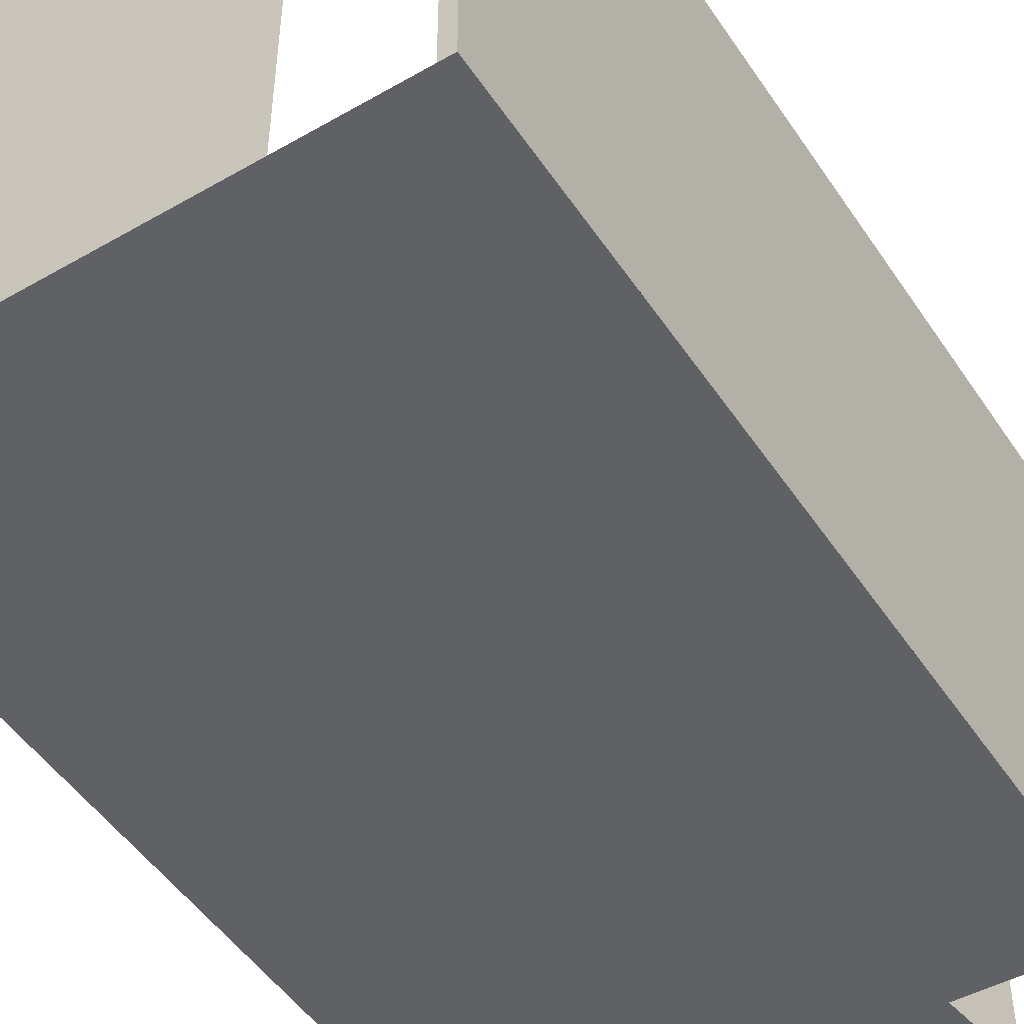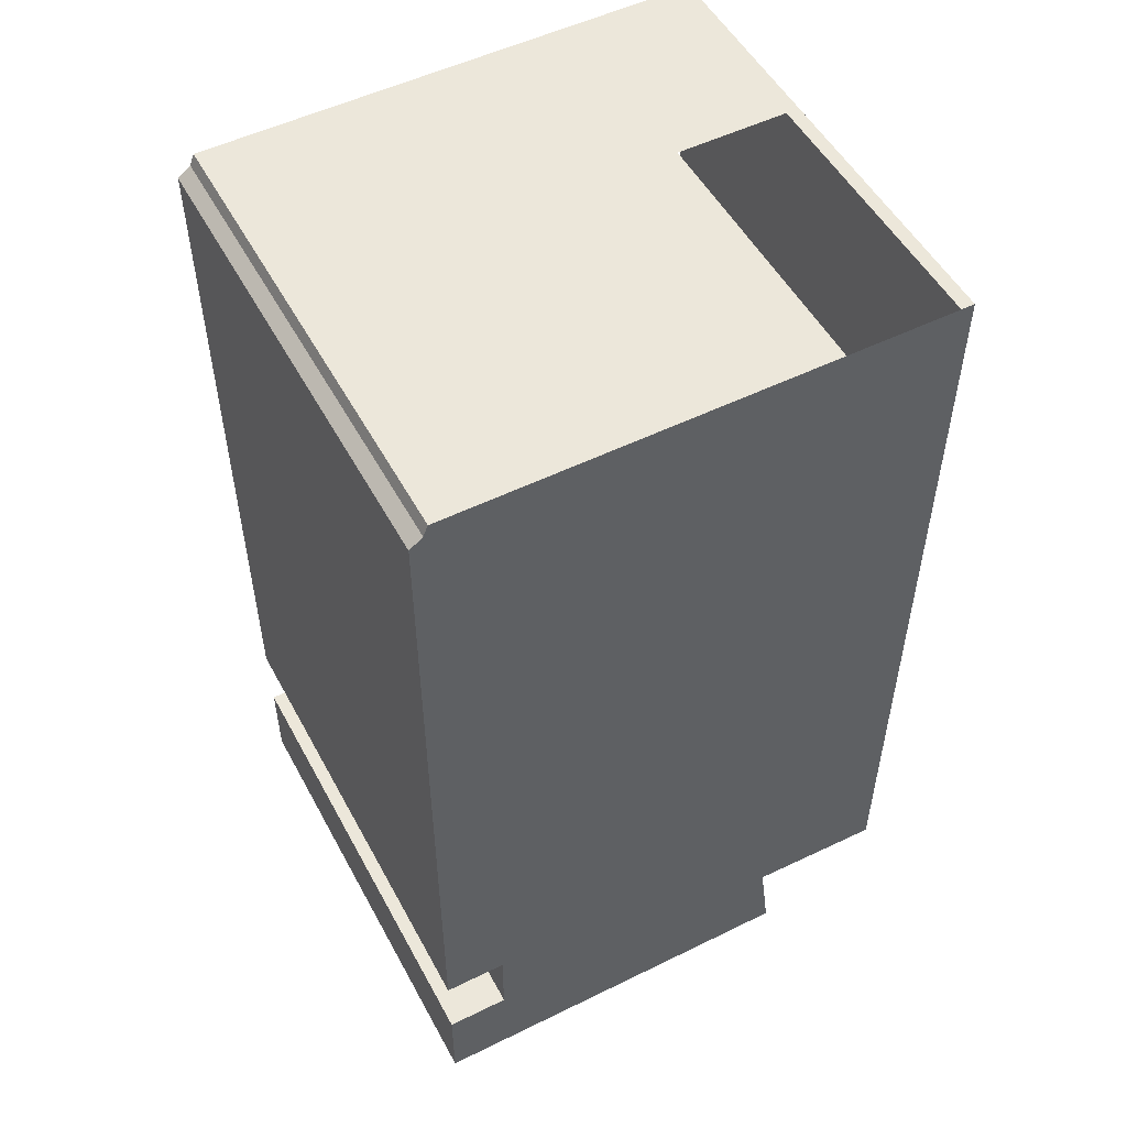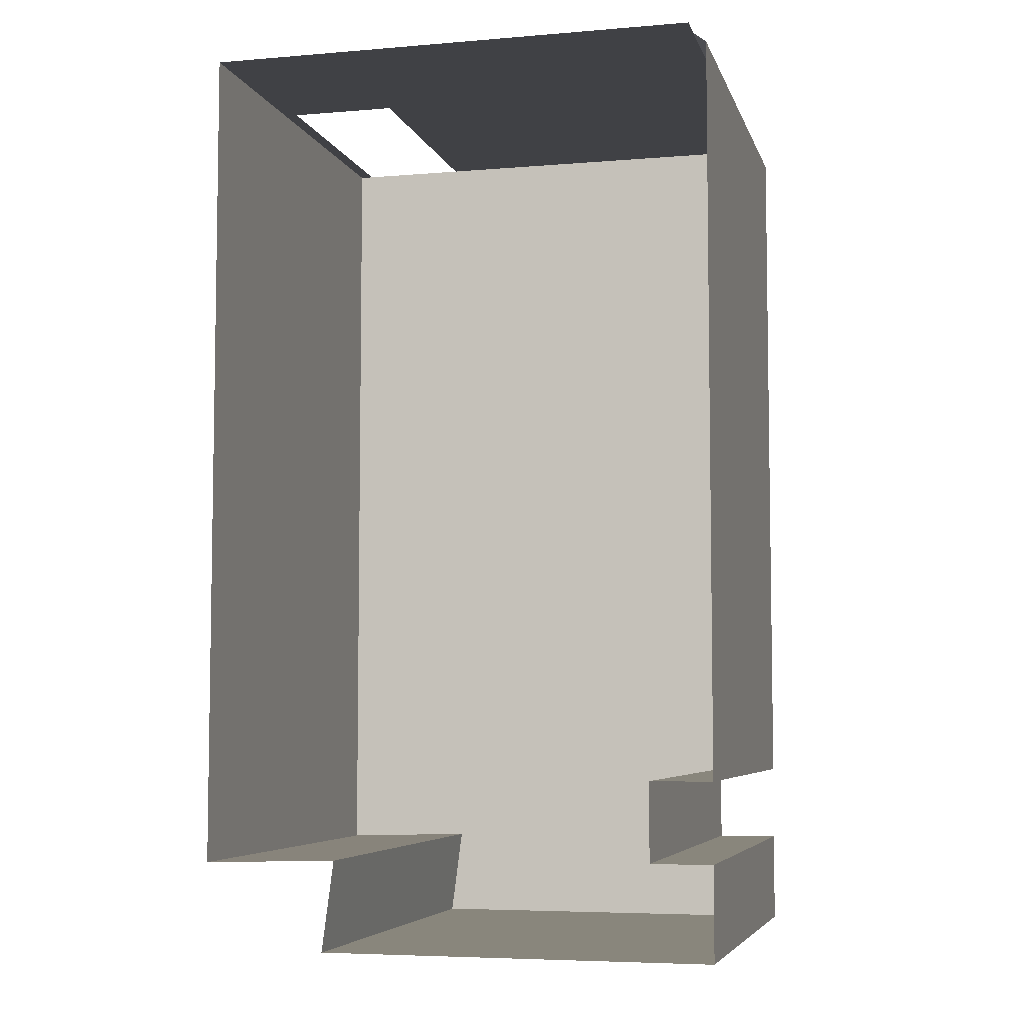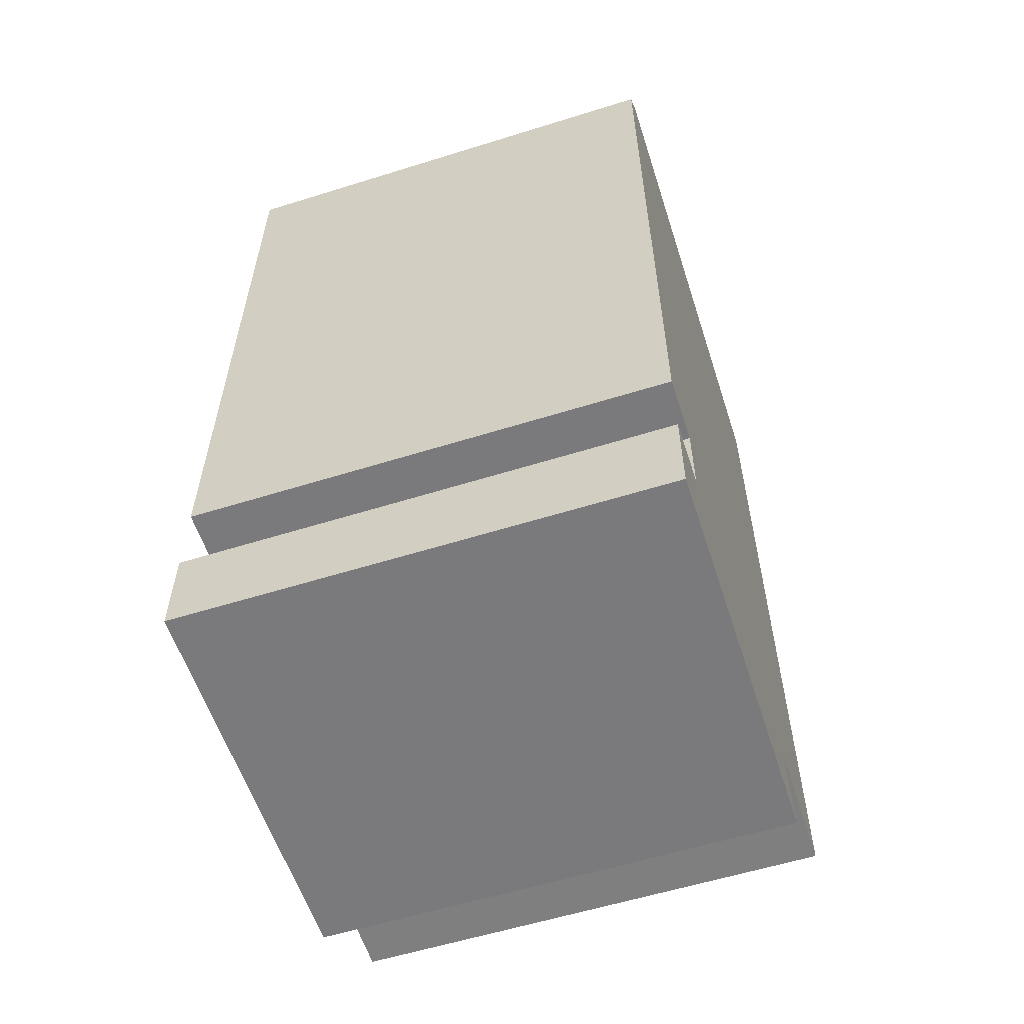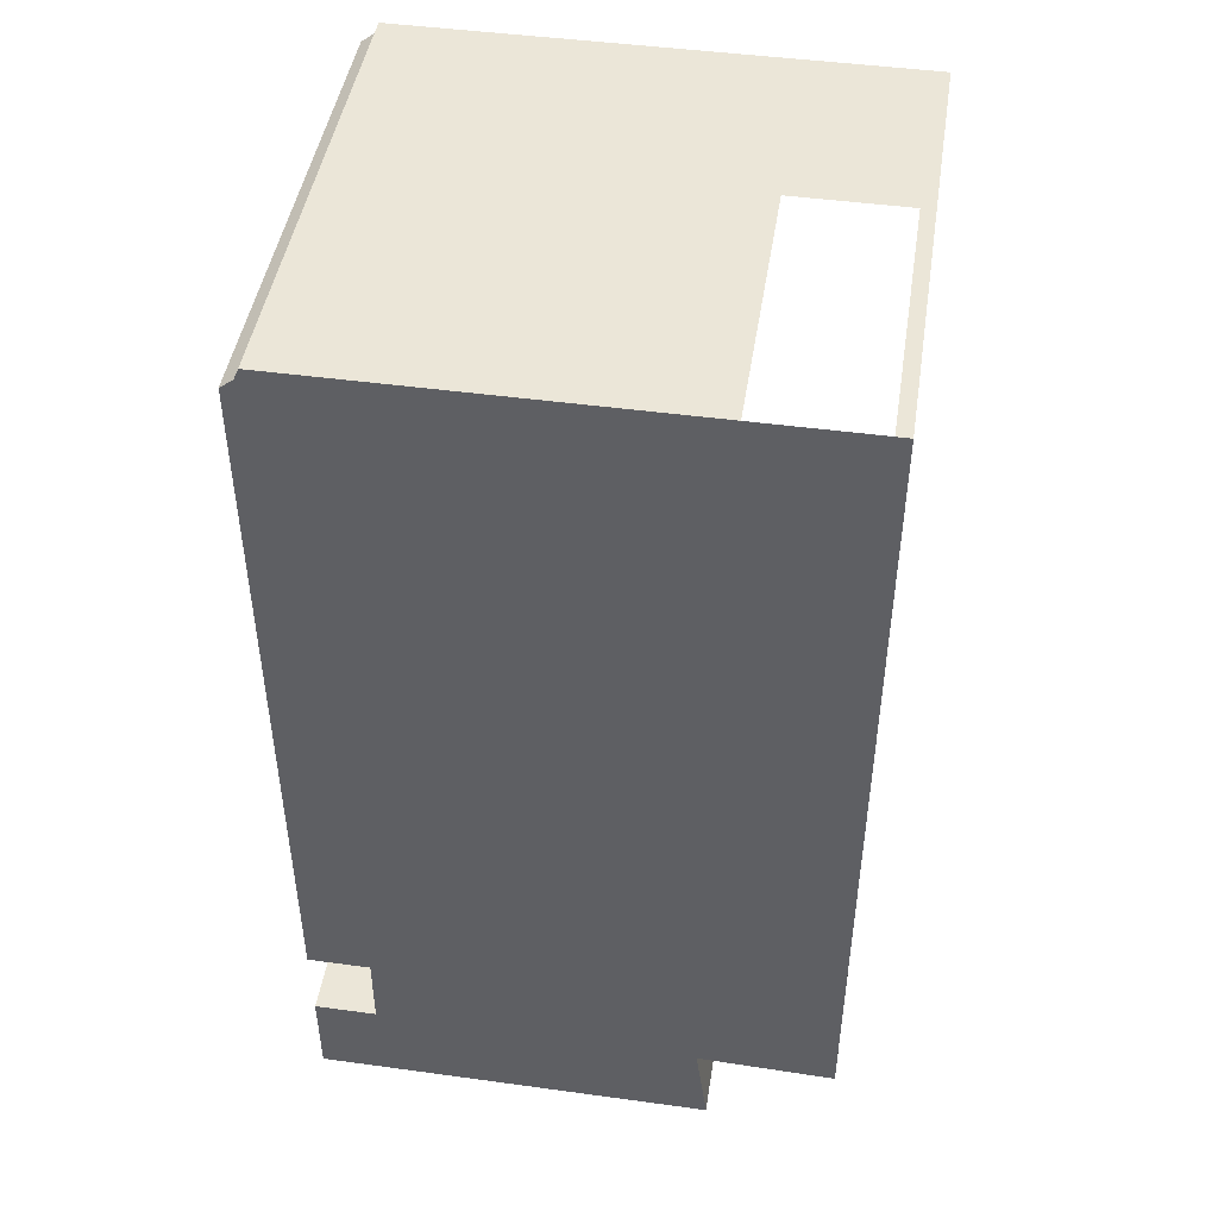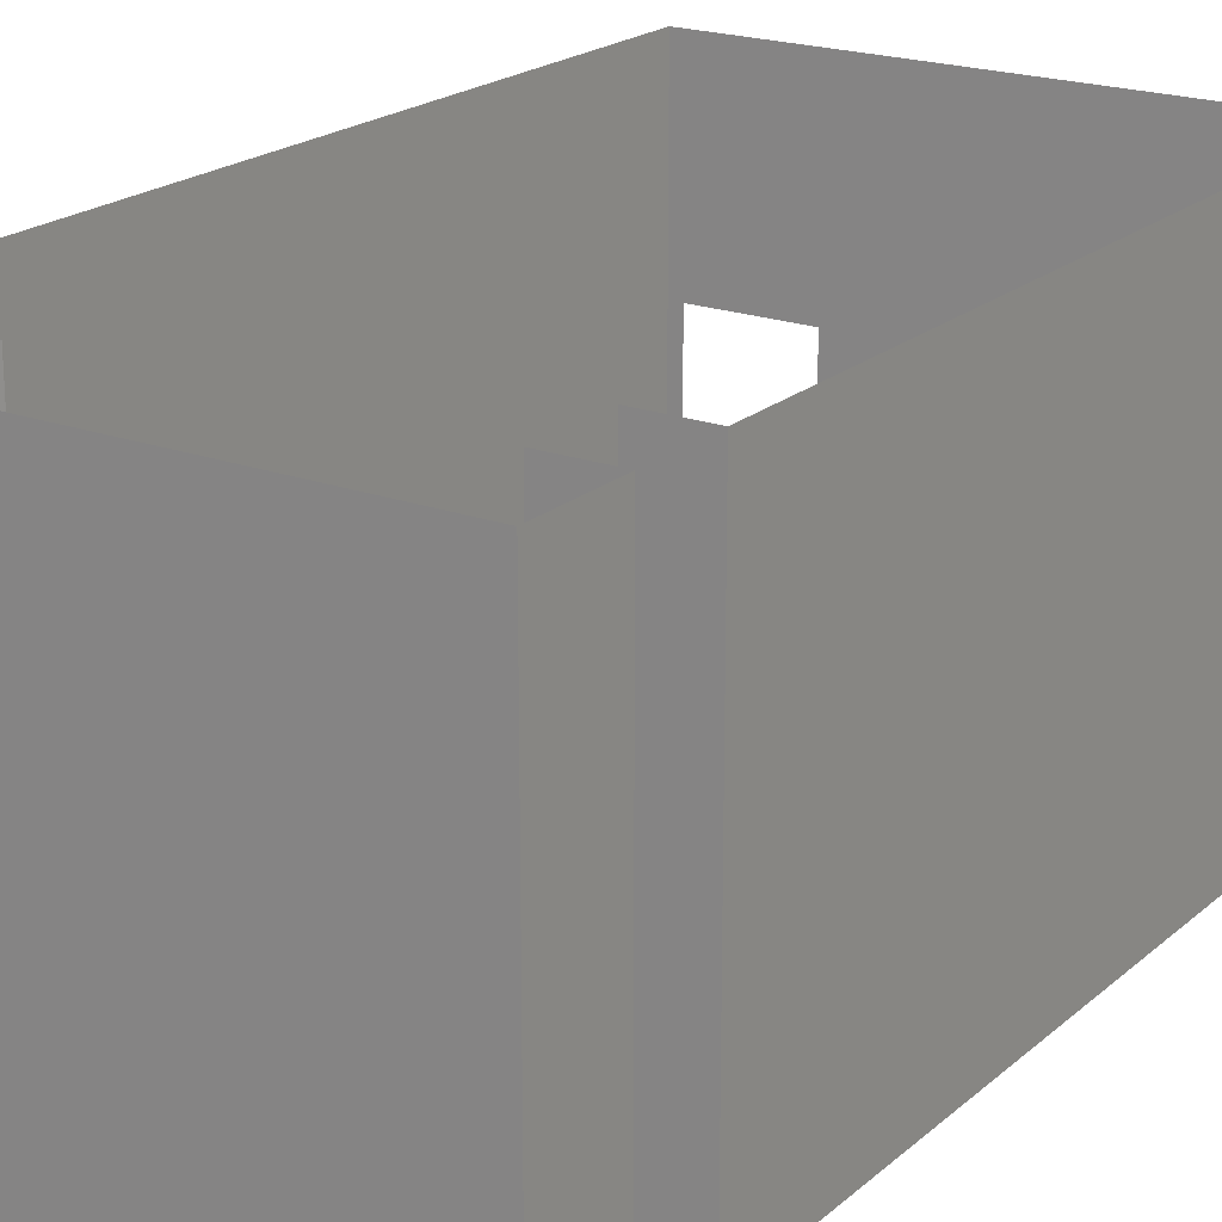
<metadata>
{"format":"obj","ext":"obj","renderer":"f3d","projection":"perspective","resolution":1024,"background":"white","views":[{"elev":-49.4,"azim":32.5,"up":"+Y"},{"elev":52.1,"azim":-27.9,"up":"+Z"},{"elev":-5.8,"azim":-165.7,"up":"+Z"},{"elev":-58.2,"azim":-72.1,"up":"+Z"},{"elev":46.1,"azim":8.9,"up":"+Z"},{"elev":20.5,"azim":-146.3,"up":"+Y"}]}
</metadata>
<code>
g Mesh1 DES028 Model
v 12.8 7.551 -73.46
v 12.8 11.15 -74.17
v 12.8 11.15 -73.46
f 1 2 3
v 12.8 7.551 -74.17
f 2 1 4
f 3 2 1
f 4 1 2
v 13.27 7.551 -73.46
f 5 4 1
v 15.71 7.551 -74.17
f 4 5 6
f 1 4 5
f 6 5 4
v 15.71 7.551 -73.48
f 6 5 7
f 7 5 6
v 15.79 7.551 -67.15
f 5 8 7
v 13.27 7.551 -72.86
f 9 8 5
v 12.93 7.551 -67.15
f 9 10 8
v 12.89 7.551 -67.23
f 9 11 10
v 12.8 7.551 -72.86
f 12 11 9
v 12.8 7.551 -67.31
f 11 12 13
f 13 12 11
v 12.8 11.15 -67.31
f 12 14 13
v 12.8 11.15 -72.86
f 14 12 15
f 13 14 12
f 14 11 13
v 12.89 11.15 -67.23
f 11 14 16
f 13 11 14
f 16 14 11
v 12.93 11.15 -67.15
f 17 11 16
f 11 17 10
f 10 17 11
f 17 8 10
v 15.79 9.651 -67.15
f 8 17 18
f 10 8 17
f 8 10 9
f 10 11 9
f 9 11 12
v 13.27 11.15 -72.86
f 19 12 9
f 12 19 15
f 9 12 19
f 15 19 12
f 15 12 14
f 5 19 9
v 13.27 11.15 -73.46
f 19 5 20
f 9 19 5
f 20 5 19
f 1 20 5
f 20 1 3
f 5 20 1
f 3 1 20
f 5 8 9
f 7 8 5
v 16.74 7.551 -73.51
f 7 8 21
f 21 8 7
v 15.83 7.551 -67.15
f 21 8 22
f 22 8 21
v 16.57 7.551 -67.15
f 21 22 23
f 23 22 21
v 16.6 7.551 -67.15
f 21 23 24
f 24 23 21
v 16.64 7.551 -67.15
f 21 24 25
f 25 24 21
v 16.74 7.551 -67.15
f 21 25 26
f 26 25 21
v 16.64 9.651 -67.15
f 27 26 25
v 16.74 11.15 -67.15
f 26 27 28
f 25 26 27
f 28 27 26
f 28 27 17
f 17 27 28
f 18 17 27
f 18 17 8
f 27 17 18
v 16.74 7.551 -73.48
f 28 29 26
v 16.74 11.15 -73.51
f 29 28 30
f 26 29 28
f 21 26 29
f 29 26 21
f 29 30 21
f 30 28 29
f 21 30 29
f 7 30 21
v 15.71 11.15 -73.48
f 30 7 31
f 21 30 7
f 31 7 30
v 15.8 7.551 -74.17
f 32 31 7
v 15.8 11.15 -74.17
f 31 32 33
f 7 31 32
f 33 32 31
f 33 6 32
f 2 6 33
f 6 2 4
f 4 2 6
f 33 6 2
f 32 6 33
f 6 7 32
f 32 7 6
f 16 11 17
g Mesh2 DES028 Model
l 1 4
l 1 3
l 1 5
l 9 5
l 9 19
l 12 9
l 12 15
l 12 13
l 11 13
l 10 11
l 10 17
l 8 10
l 8 18
l 22 8
l 23 22
l 24 23
l 25 24
l 25 27
l 26 25
l 26 28
l 29 26
l 21 29
l 21 30
l 7 21
l 31 7
l 30 31
l 30 28
l 28 17
l 17 16
l 11 16
l 16 14
l 13 14
l 15 14
l 15 19
l 19 20
l 5 20
l 3 20
l 3 2
l 4 2
l 4 6
l 6 32
l 32 33
l 7 32
l 2 33
l 33 31
l 18 27

</code>
